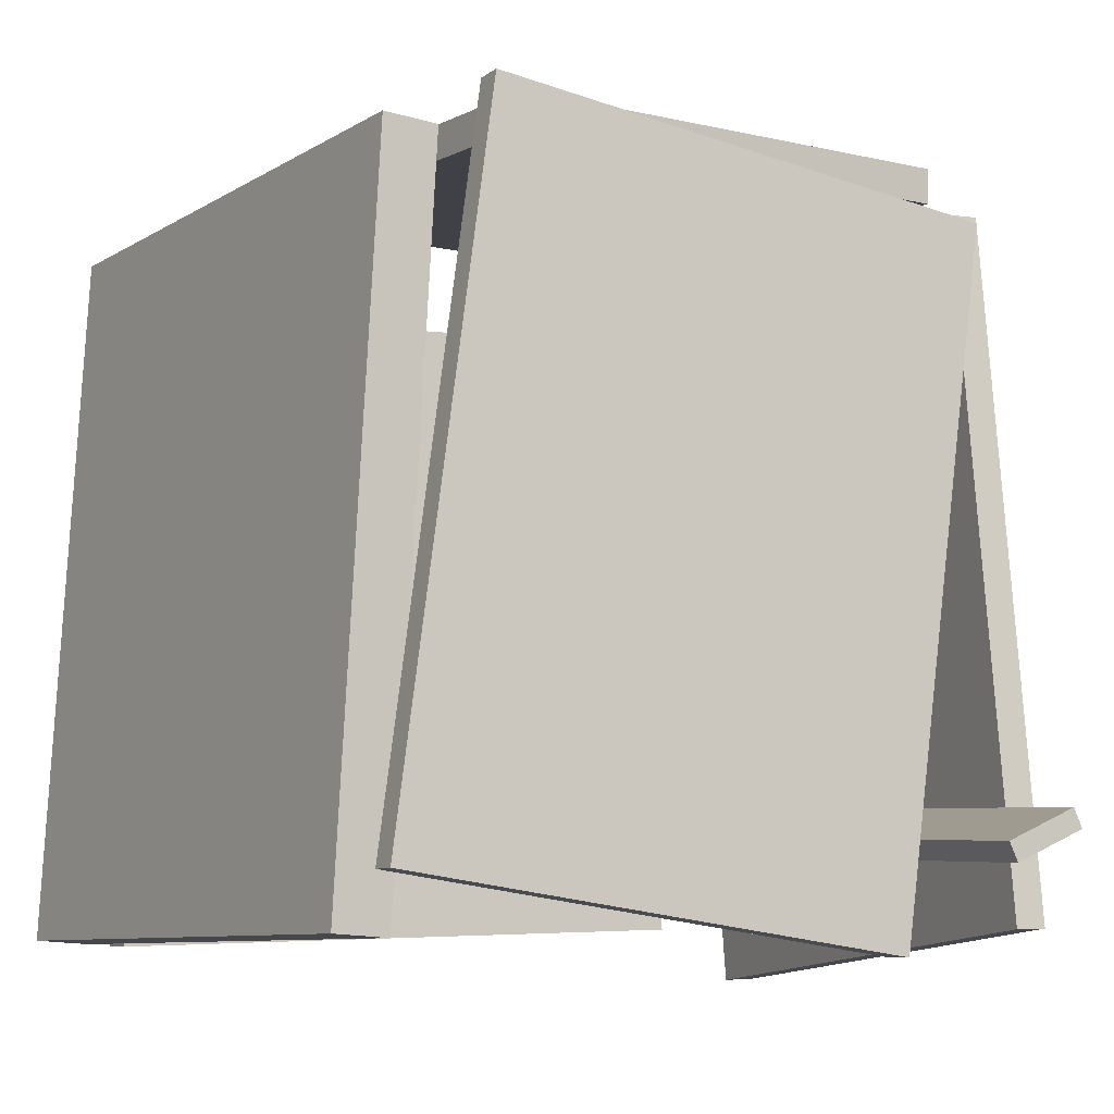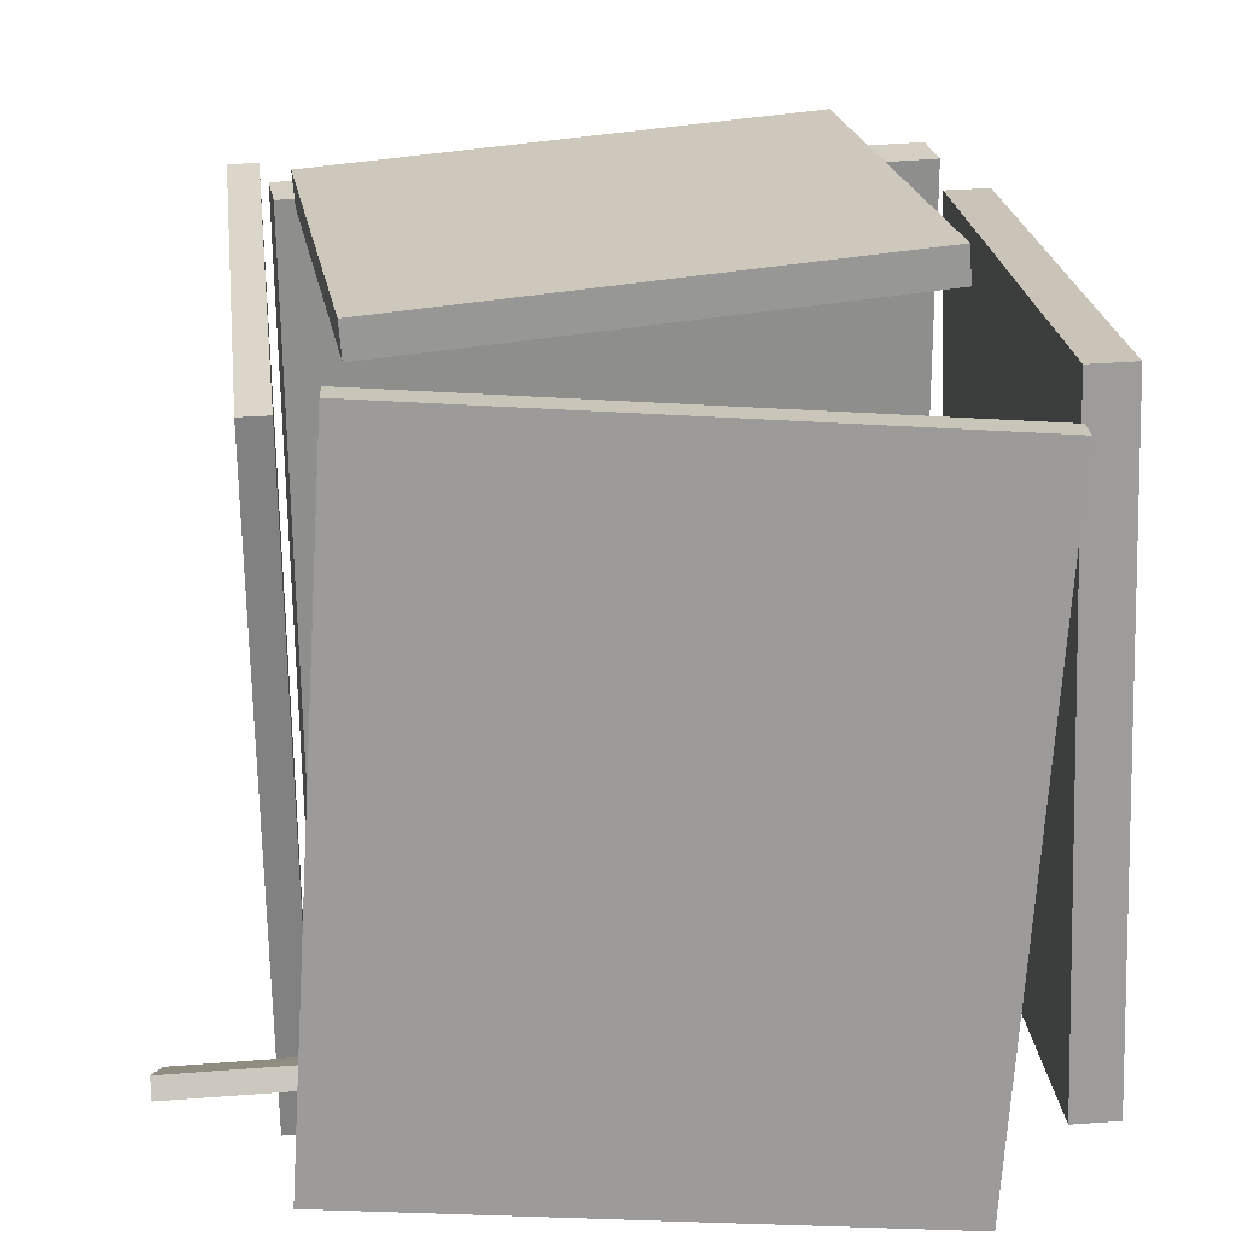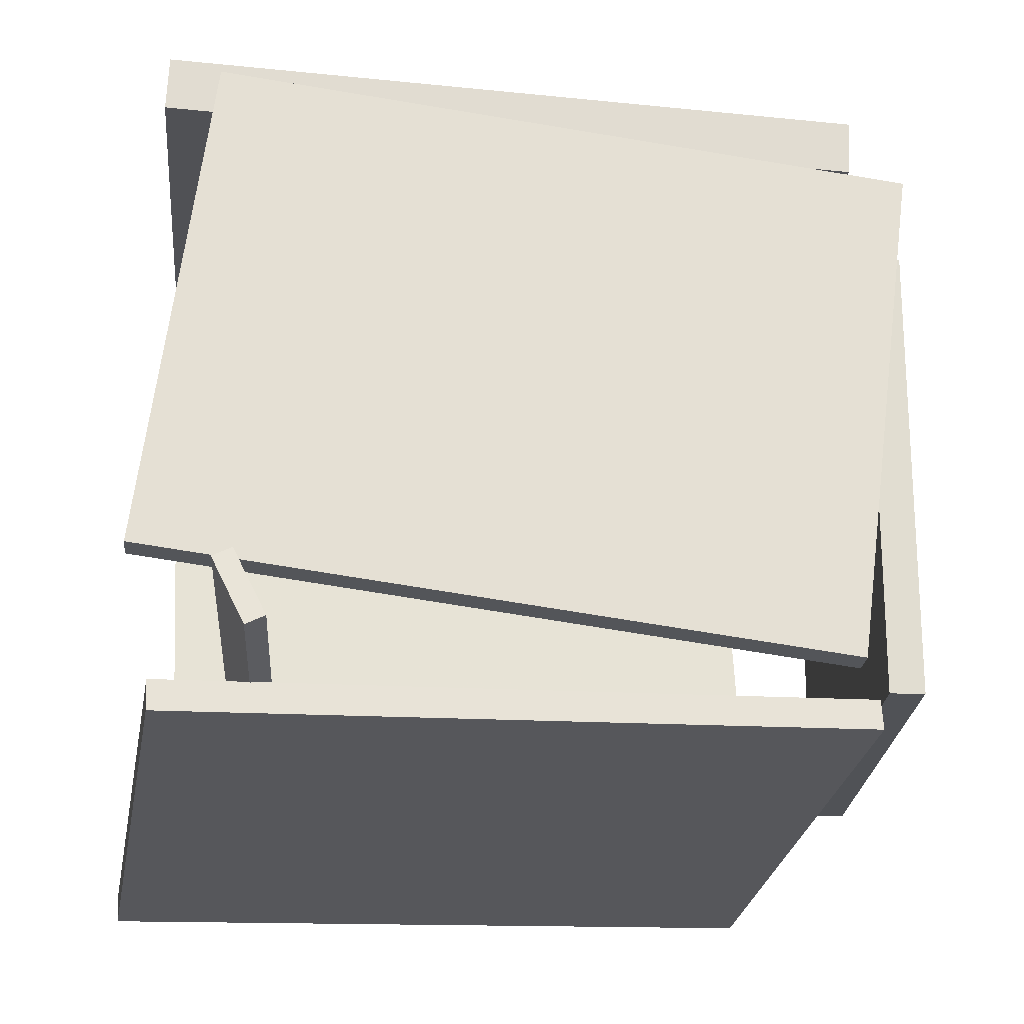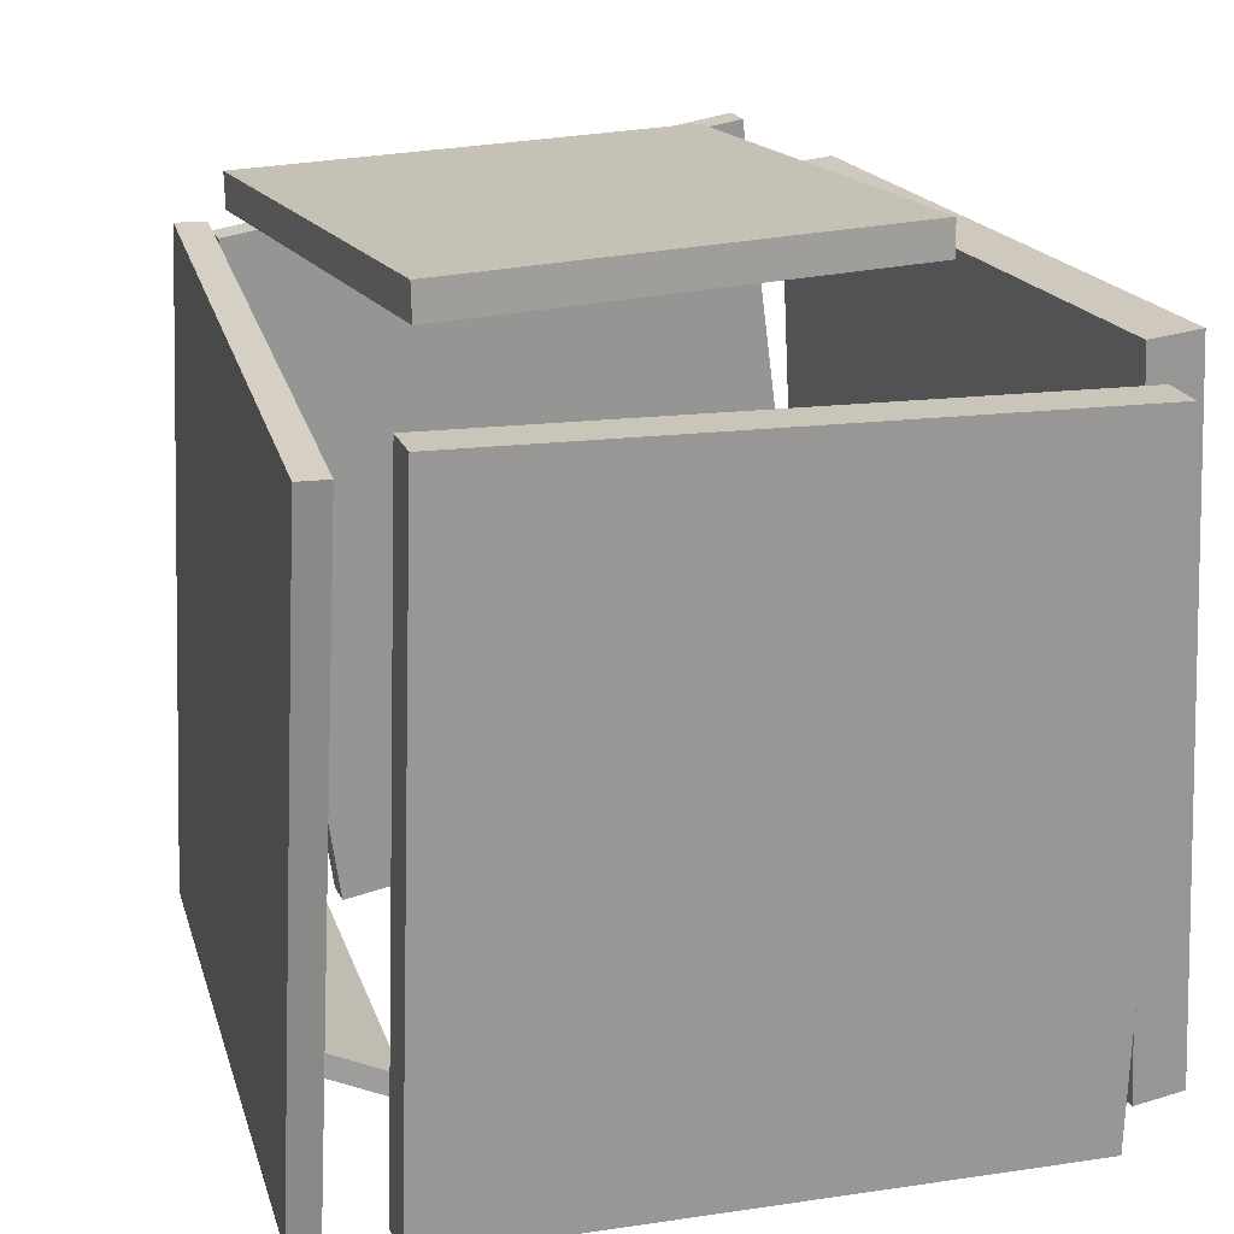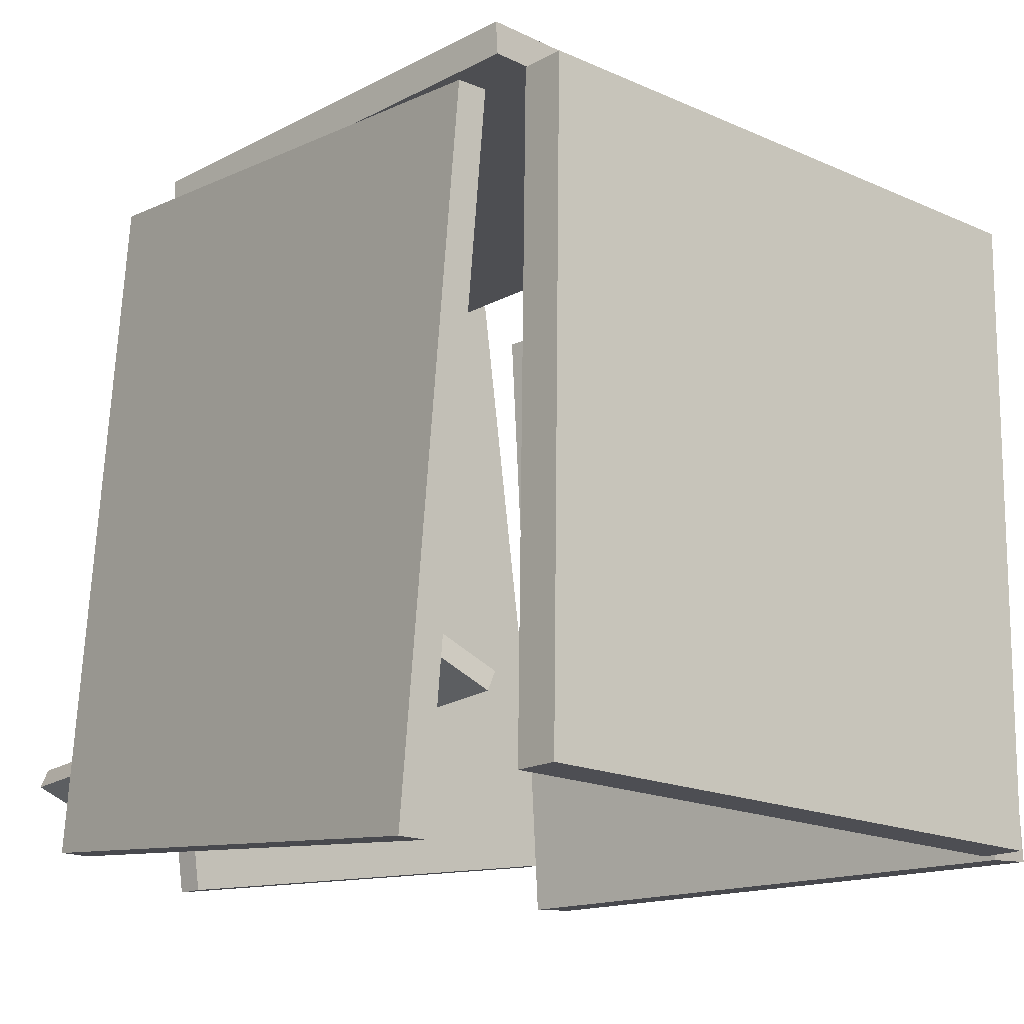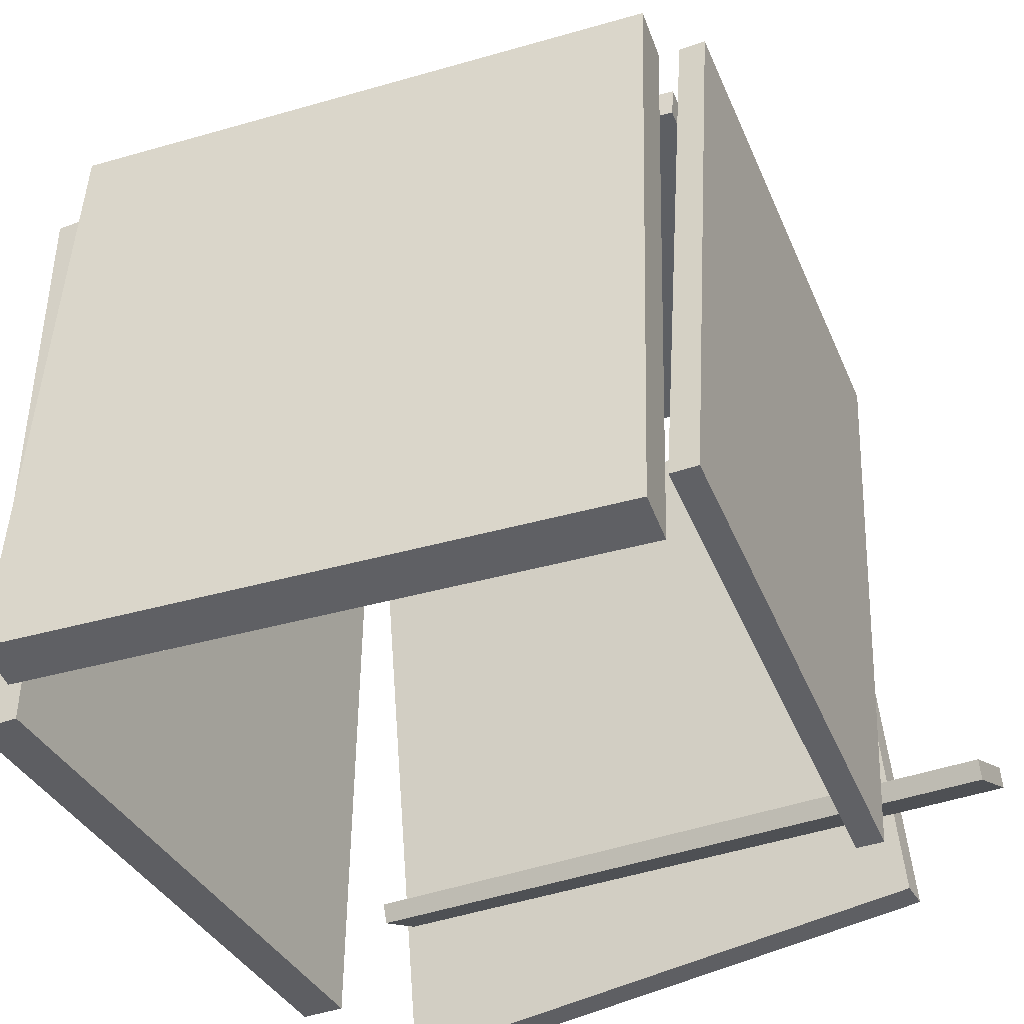
<metadata>
{"format":"obj","ext":"obj","renderer":"f3d","projection":"perspective","resolution":1024,"background":"white","views":[{"elev":-9.5,"azim":60.3,"up":"+Y"},{"elev":22.6,"azim":172.0,"up":"+Y"},{"elev":-22.5,"azim":83.5,"up":"+Z"},{"elev":22.9,"azim":-111.4,"up":"+Y"},{"elev":-14.3,"azim":-134.8,"up":"+Y"},{"elev":-41.9,"azim":22.3,"up":"+Y"}]}
</metadata>
<code>
v -0.2804 -0.5747 -0.4771
v -0.3397 0.2836 -0.4501
v 0.4372 -0.5273 -0.4067
v 0.3779 0.3309 -0.3798
v -0.284 -0.5761 -0.4391
v -0.3433 0.2821 -0.4121
v 0.4336 -0.5288 -0.3687
v 0.3743 0.3295 -0.3418
f 1.0 7.0 5.0
f 1.0 3.0 7.0
f 1.0 4.0 3.0
f 1.0 2.0 4.0
f 3.0 8.0 7.0
f 3.0 4.0 8.0
f 5.0 7.0 8.0
f 5.0 8.0 6.0
f 1.0 5.0 6.0
f 1.0 6.0 2.0
f 2.0 6.0 8.0
f 2.0 8.0 4.0
v -0.2993 -0.4058 -0.3627
v -0.299 -0.3822 -0.3514
v -0.2877 -0.3667 -0.4449
v -0.2874 -0.3431 -0.4336
v 0.563 -0.4621 -0.268
v 0.5633 -0.4385 -0.2567
v 0.5746 -0.423 -0.3501
v 0.5749 -0.3994 -0.3388
f 9.0 15.0 13.0
f 9.0 11.0 15.0
f 9.0 12.0 11.0
f 9.0 10.0 12.0
f 11.0 16.0 15.0
f 11.0 12.0 16.0
f 13.0 15.0 16.0
f 13.0 16.0 14.0
f 9.0 13.0 14.0
f 9.0 14.0 10.0
f 10.0 14.0 16.0
f 10.0 16.0 12.0
v 0.42 0.2952 -0.3196
v 0.4074 -0.5624 -0.2085
v 0.4082 0.378 0.3183
v 0.3955 -0.4796 0.4294
v 0.4562 0.2948 -0.3188
v 0.4435 -0.5628 -0.2078
v 0.4443 0.3776 0.319
v 0.4316 -0.48 0.4301
f 17.0 23.0 21.0
f 17.0 19.0 23.0
f 17.0 20.0 19.0
f 17.0 18.0 20.0
f 19.0 24.0 23.0
f 19.0 20.0 24.0
f 21.0 23.0 24.0
f 21.0 24.0 22.0
f 17.0 21.0 22.0
f 17.0 22.0 18.0
f 18.0 22.0 24.0
f 18.0 24.0 20.0
v 0.3529 0.3465 -0.3261
v 0.356 0.3897 -0.326
v 0.3719 0.3435 0.2486
v 0.375 0.3866 0.2487
v -0.2549 0.3896 -0.3058
v -0.2518 0.4328 -0.3056
v -0.2359 0.3866 0.269
v -0.2328 0.4298 0.2691
f 25.0 31.0 29.0
f 25.0 27.0 31.0
f 25.0 28.0 27.0
f 25.0 26.0 28.0
f 27.0 32.0 31.0
f 27.0 28.0 32.0
f 29.0 31.0 32.0
f 29.0 32.0 30.0
f 25.0 29.0 30.0
f 25.0 30.0 26.0
f 26.0 30.0 32.0
f 26.0 32.0 28.0
v -0.3949 0.3351 0.3972
v -0.4063 -0.5366 0.4398
v -0.3917 0.3384 0.4658
v -0.4032 -0.5333 0.5084
v 0.3927 0.323 0.3619
v 0.3812 -0.5487 0.4045
v 0.3958 0.3263 0.4304
v 0.3843 -0.5454 0.4731
f 33.0 39.0 37.0
f 33.0 35.0 39.0
f 33.0 36.0 35.0
f 33.0 34.0 36.0
f 35.0 40.0 39.0
f 35.0 36.0 40.0
f 37.0 39.0 40.0
f 37.0 40.0 38.0
f 33.0 37.0 38.0
f 33.0 38.0 34.0
f 34.0 38.0 40.0
f 34.0 40.0 36.0
v -0.3777 -0.5056 -0.3942
v -0.4355 -0.5038 -0.398
v -0.3545 0.3232 -0.3576
v -0.4123 0.325 -0.3613
v -0.429 -0.5385 0.3834
v -0.4868 -0.5367 0.3797
v -0.4058 0.2903 0.42
v -0.4636 0.292 0.4163
f 41.0 47.0 45.0
f 41.0 43.0 47.0
f 41.0 44.0 43.0
f 41.0 42.0 44.0
f 43.0 48.0 47.0
f 43.0 44.0 48.0
f 45.0 47.0 48.0
f 45.0 48.0 46.0
f 41.0 45.0 46.0
f 41.0 46.0 42.0
f 42.0 46.0 48.0
f 42.0 48.0 44.0

</code>
